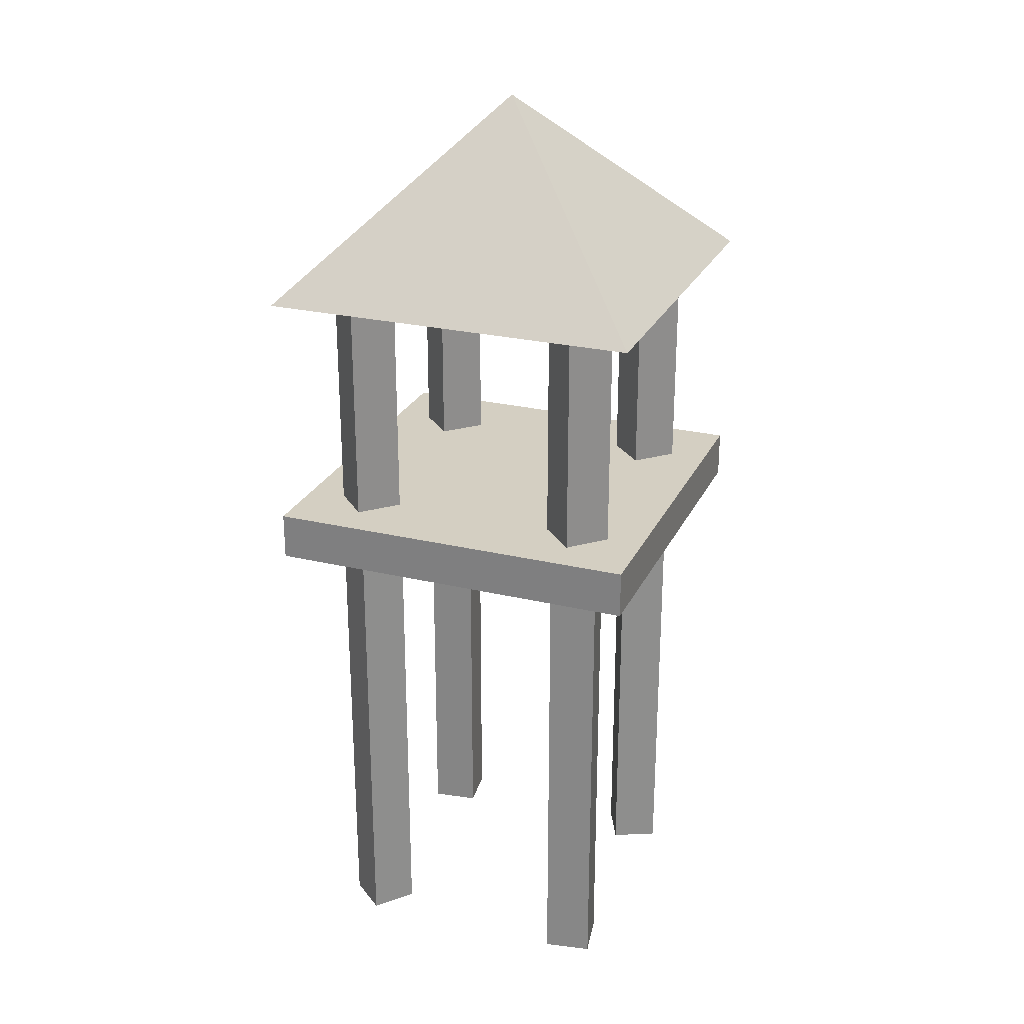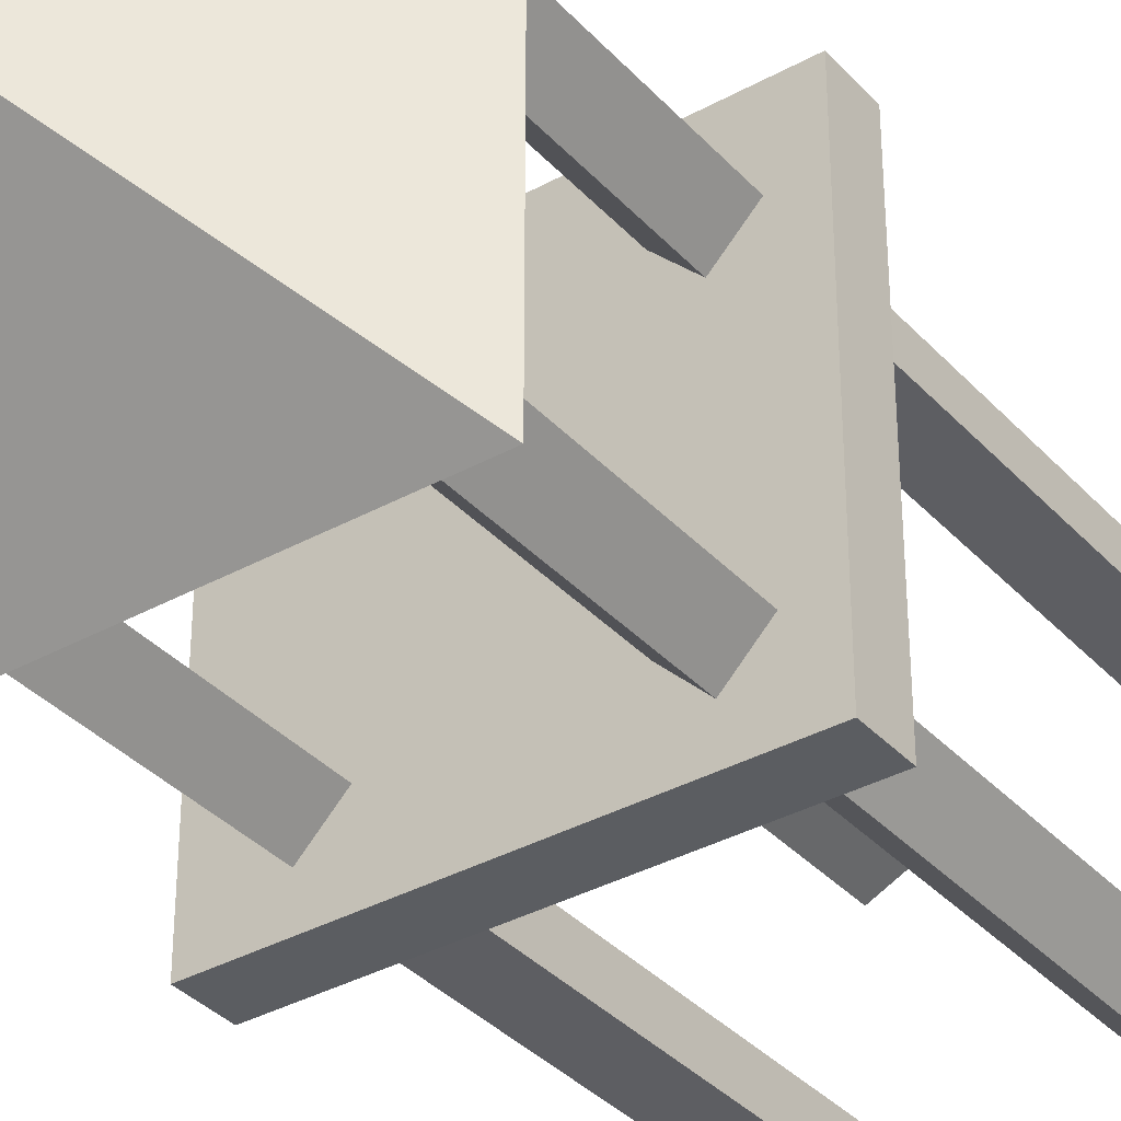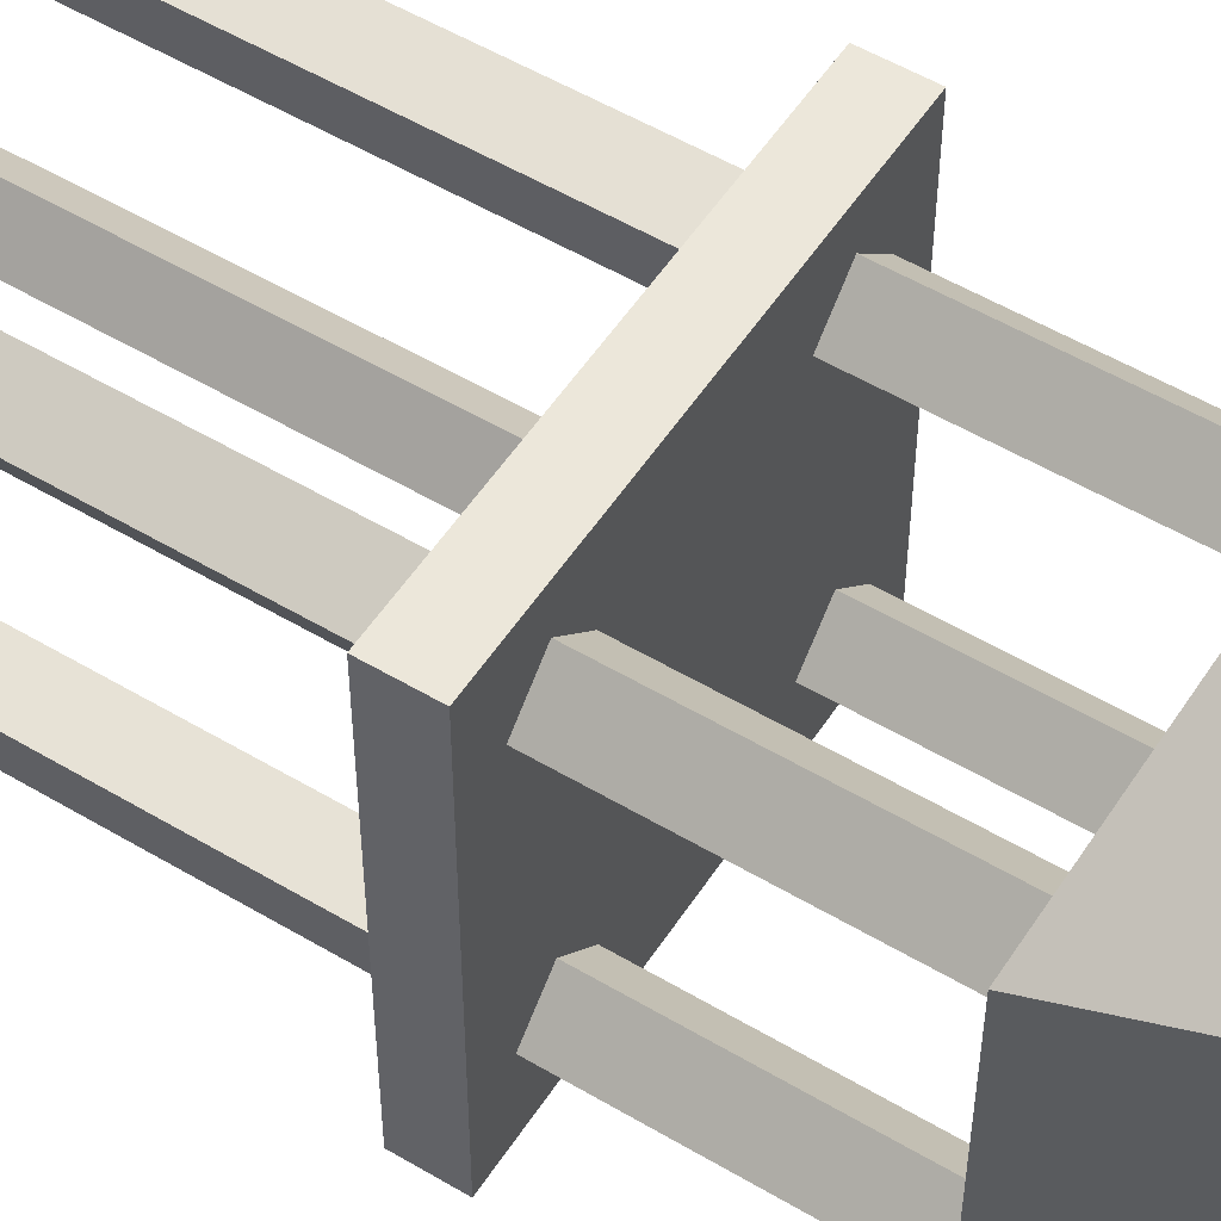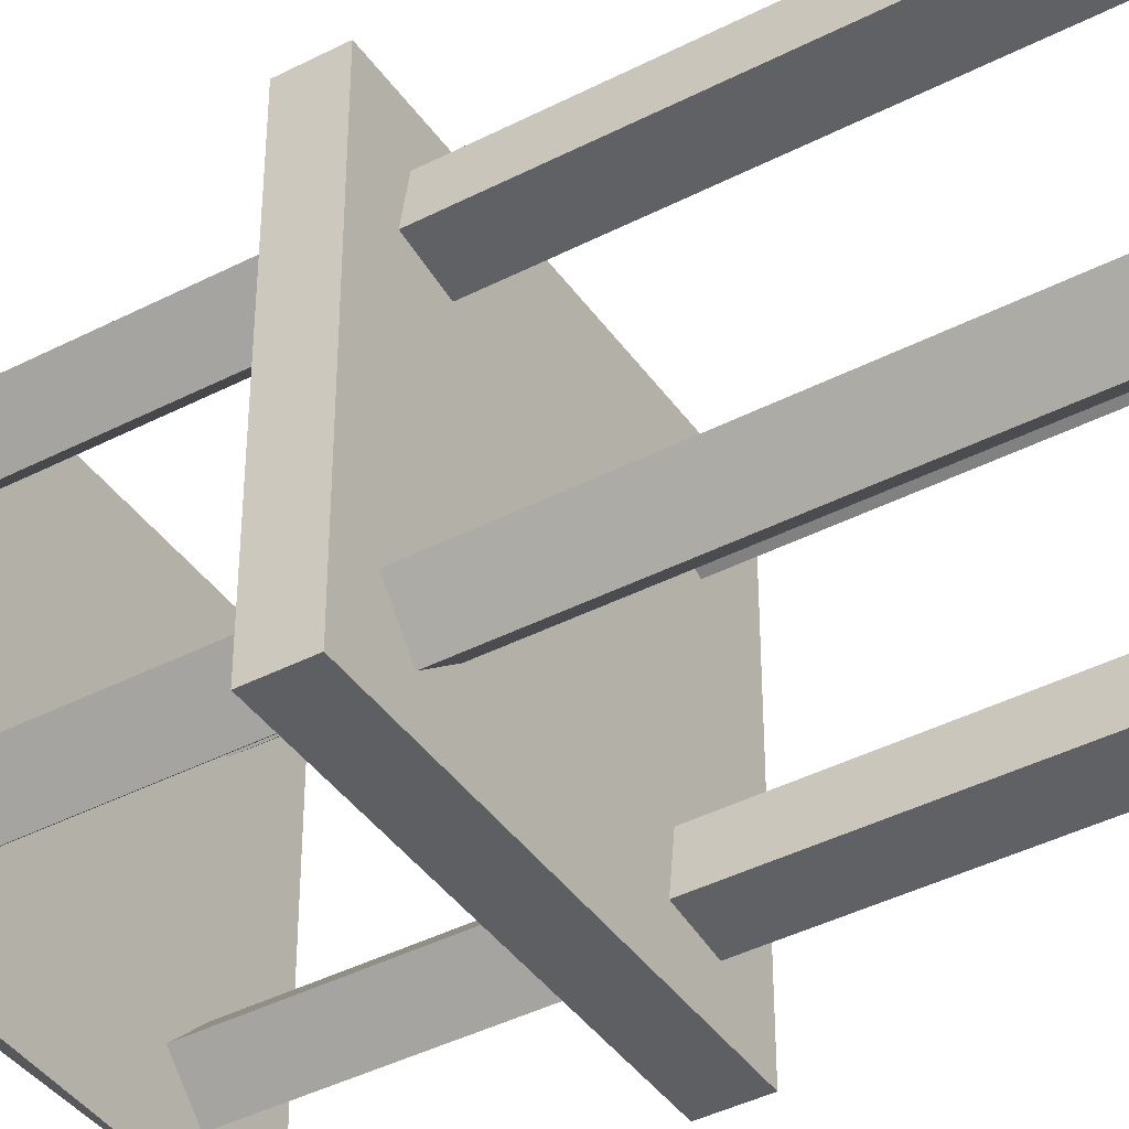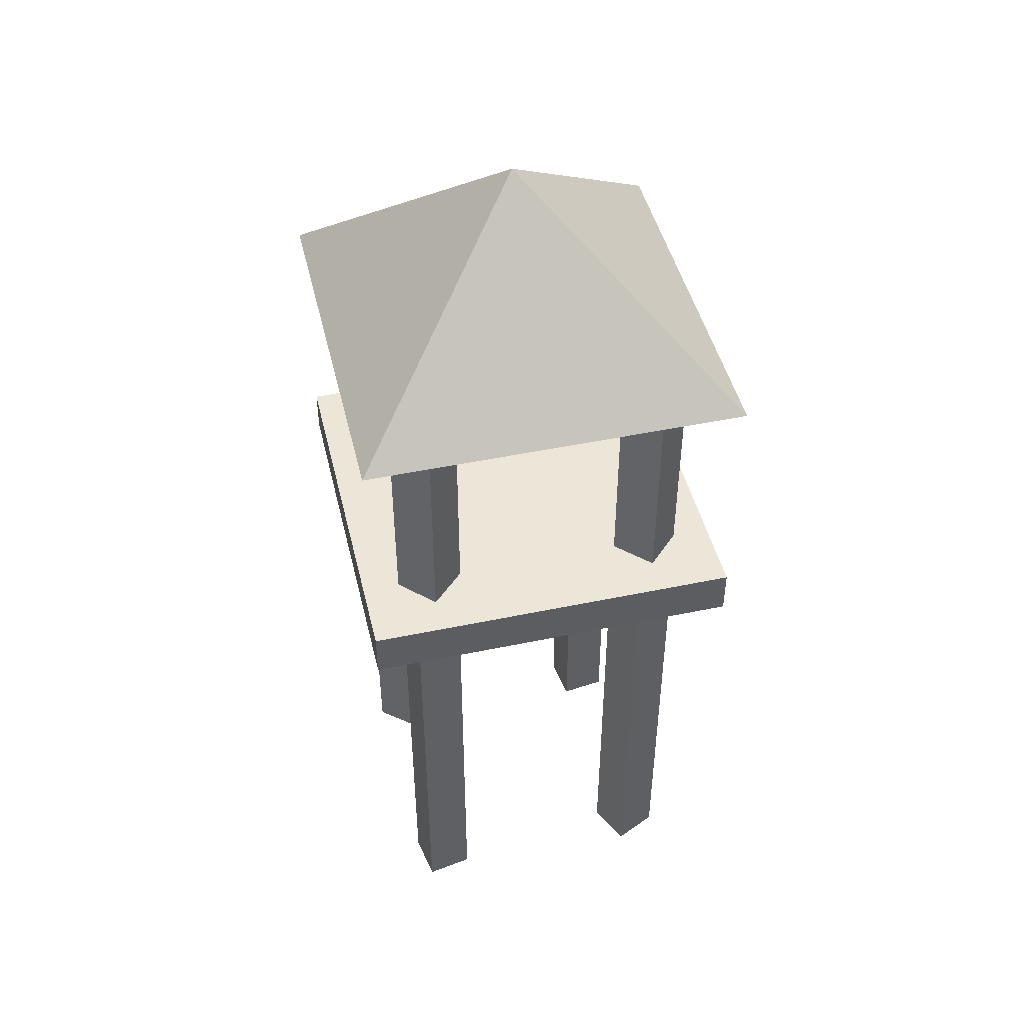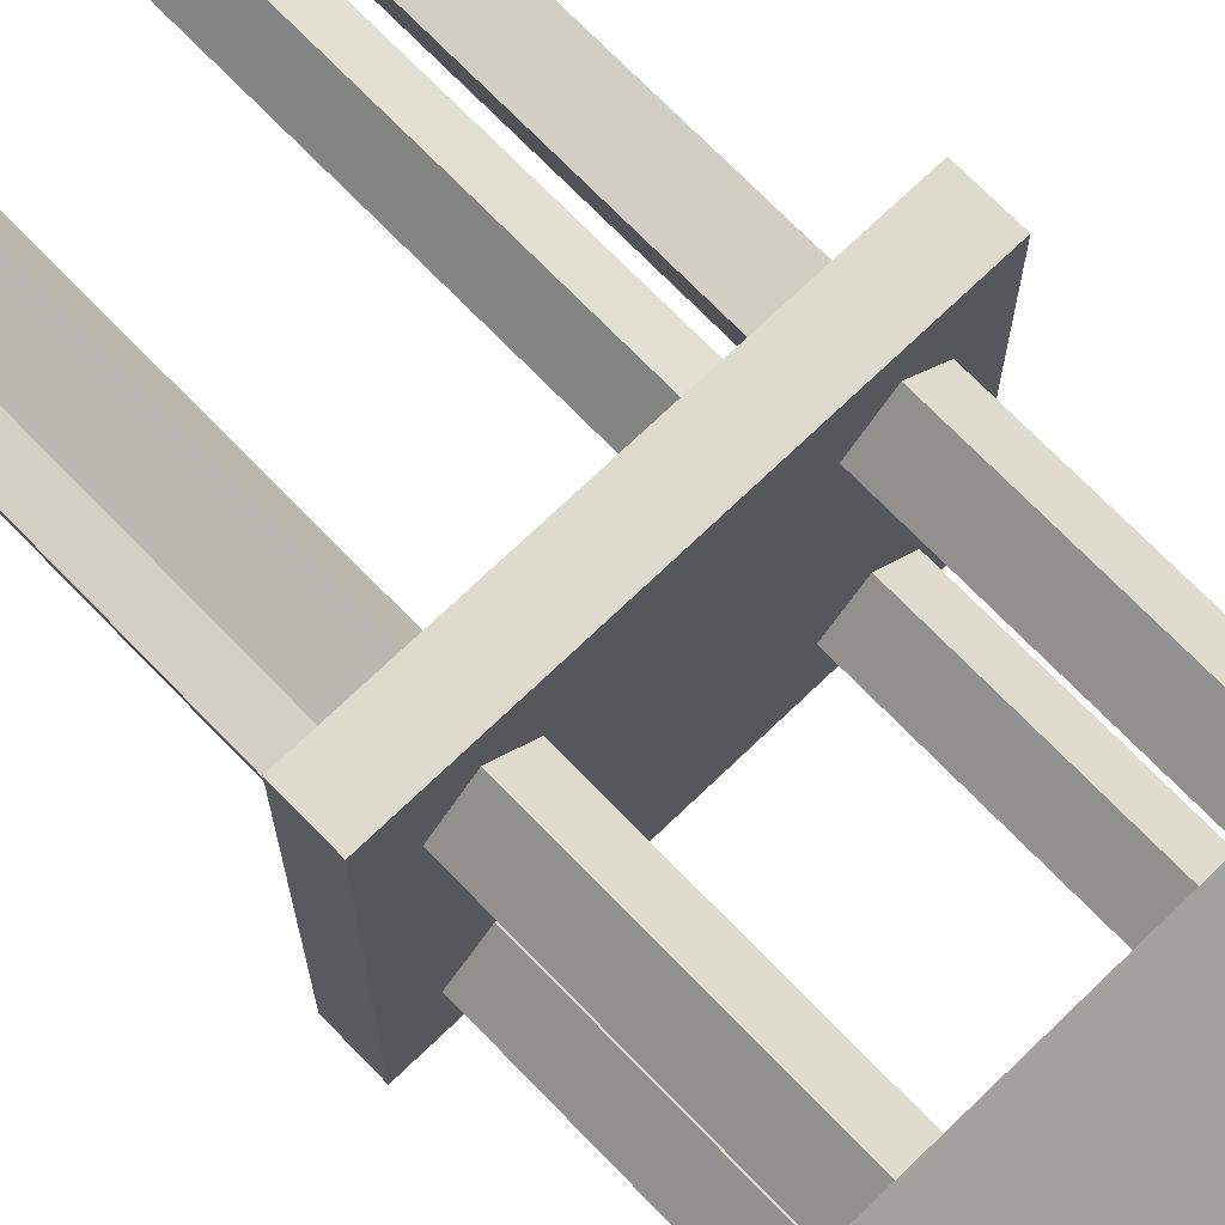
<metadata>
{"format":"obj","ext":"obj","renderer":"f3d","projection":"perspective","resolution":1024,"background":"white","views":[{"elev":25.6,"azim":-69.1,"up":"+Y"},{"elev":-35.7,"azim":-143.9,"up":"+Z"},{"elev":53.6,"azim":122.4,"up":"+Z"},{"elev":-41.3,"azim":-58.0,"up":"+Z"},{"elev":46.6,"azim":-13.4,"up":"+Y"},{"elev":71.2,"azim":136.0,"up":"+Z"}]}
</metadata>
<code>
o cube
v 0.125 0.2812 0.125
v 0.125 0.2812 -0.125
v 0.125 0.25 0.125
v 0.125 0.25 -0.125
v -0.125 0.2812 -0.125
v -0.125 0.2812 0.125
v -0.125 0.25 -0.125
v -0.125 0.25 0.125
f 4 7 5 2
f 3 4 2 1
f 8 3 1 6
f 7 8 6 5
f 6 1 2 5
f 7 4 3 8
o cube
v 0.09566 0.25 -0.06467
v 0.09158 0.25 -0.09566
v 0.09566 -0.0625 -0.06467
v 0.09158 -0.0625 -0.09566
v 0.06059 0.25 -0.09158
v 0.06467 0.25 -0.06059
v 0.06059 -0.0625 -0.09158
v 0.06467 -0.0625 -0.06059
f 12 15 13 10
f 11 12 10 9
f 16 11 9 14
f 15 16 14 13
f 14 9 10 13
f 15 12 11 16
o cube
v 0.07057 0.25 0.09889
v 0.09889 0.25 0.08568
v 0.07057 -0.0625 0.09889
v 0.09889 -0.0625 0.08568
v 0.08568 0.25 0.05736
v 0.05736 0.25 0.07057
v 0.08568 -0.0625 0.05736
v 0.05736 -0.0625 0.07057
f 20 23 21 18
f 19 20 18 17
f 24 19 17 22
f 23 24 22 21
f 22 17 18 21
f 23 20 19 24
o cube
v -0.06002 0.25 0.0908
v -0.06545 0.25 0.06002
v -0.06002 -0.0625 0.0908
v -0.06545 -0.0625 0.06002
v -0.09623 0.25 0.06545
v -0.0908 0.25 0.09623
v -0.09623 -0.0625 0.06545
v -0.0908 -0.0625 0.09623
f 28 31 29 26
f 27 28 26 25
f 32 27 25 30
f 31 32 30 29
f 30 25 26 29
f 31 28 27 32
o cube
v -0.0762 0.25 -0.05611
v -0.05611 0.25 -0.08005
v -0.0762 -0.0625 -0.05611
v -0.05611 -0.0625 -0.08005
v -0.08005 0.25 -0.1001
v -0.1001 0.25 -0.0762
v -0.08005 -0.0625 -0.1001
v -0.1001 -0.0625 -0.0762
f 36 39 37 34
f 35 36 34 33
f 40 35 33 38
f 39 40 38 37
f 38 33 34 37
f 39 36 35 40
o cube
v -0.05603 0.4375 -0.07812
v -0.07812 0.4375 -0.1002
v -0.05603 0.2812 -0.07812
v -0.07812 0.2812 -0.1002
v -0.1002 0.4375 -0.07812
v -0.07812 0.4375 -0.05603
v -0.1002 0.2812 -0.07812
v -0.07812 0.2812 -0.05603
f 44 47 45 42
f 43 44 42 41
f 48 43 41 46
f 47 48 46 45
f 46 41 42 45
f 47 44 43 48
o cube
v -0.05603 0.4375 0.07812
v -0.07812 0.4375 0.05603
v -0.05603 0.2812 0.07812
v -0.07812 0.2812 0.05603
v -0.1002 0.4375 0.07812
v -0.07812 0.4375 0.1002
v -0.1002 0.2812 0.07812
v -0.07812 0.2812 0.1002
f 52 55 53 50
f 51 52 50 49
f 56 51 49 54
f 55 56 54 53
f 54 49 50 53
f 55 52 51 56
o cube
v 0.1002 0.4375 0.07812
v 0.07812 0.4375 0.05603
v 0.1002 0.2812 0.07812
v 0.07812 0.2812 0.05603
v 0.05603 0.4375 0.07812
v 0.07812 0.4375 0.1002
v 0.05603 0.2812 0.07812
v 0.07812 0.2812 0.1002
f 60 63 61 58
f 59 60 58 57
f 64 59 57 62
f 63 64 62 61
f 62 57 58 61
f 63 60 59 64
o cube
v 0.1002 0.4375 -0.07812
v 0.07812 0.4375 -0.1002
v 0.1002 0.2812 -0.07812
v 0.07812 0.2812 -0.1002
v 0.05603 0.4375 -0.07812
v 0.07812 0.4375 -0.05603
v 0.05603 0.2812 -0.07812
v 0.07812 0.2812 -0.05603
f 68 71 69 66
f 67 68 66 65
f 72 67 65 70
f 71 72 70 69
f 70 65 66 69
f 71 68 67 72
o pyramid
v 0 0.5625 0
v 0.125 0.4375 0.125
v 0.125 0.4375 -0.125
v -0.125 0.4375 0.125
v -0.125 0.4375 -0.125
f 75 74 76 77
f 74 75 73
f 76 74 73
f 75 77 73
f 77 76 73

</code>
